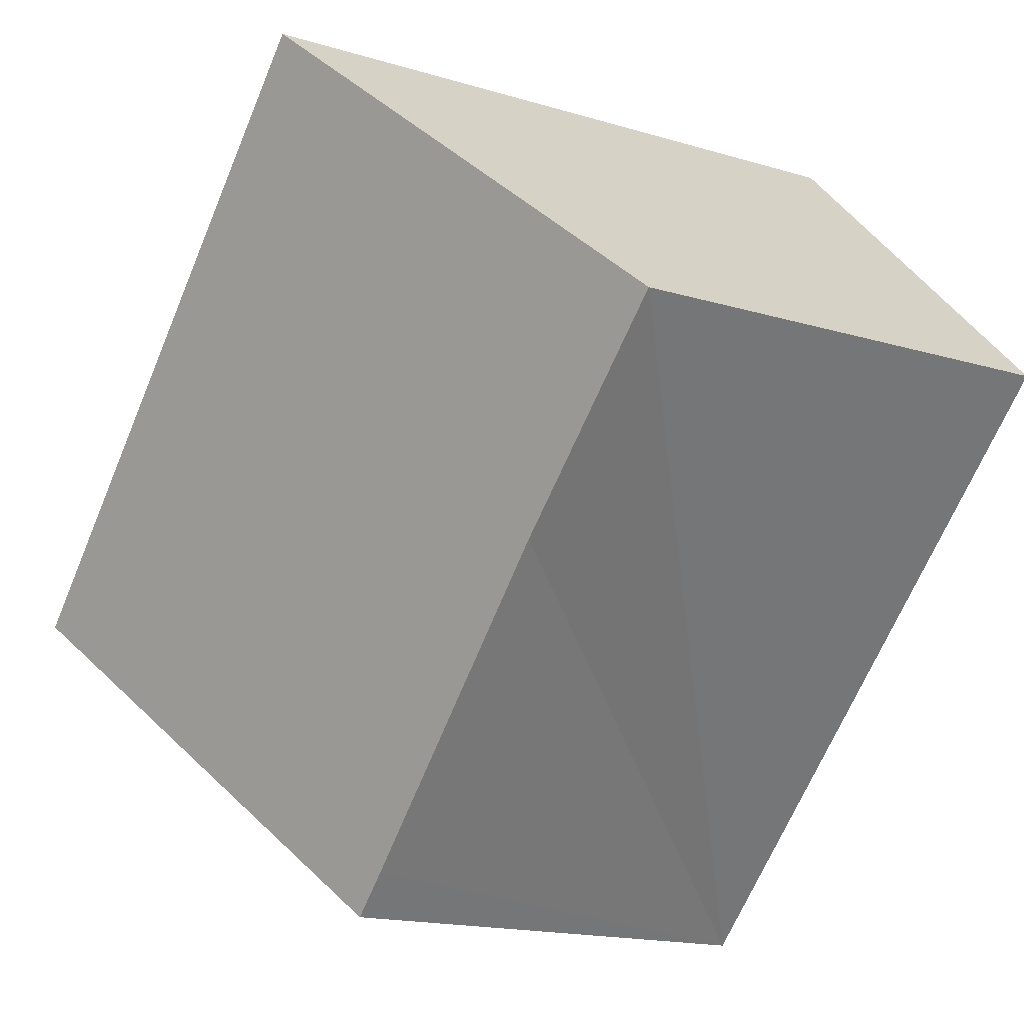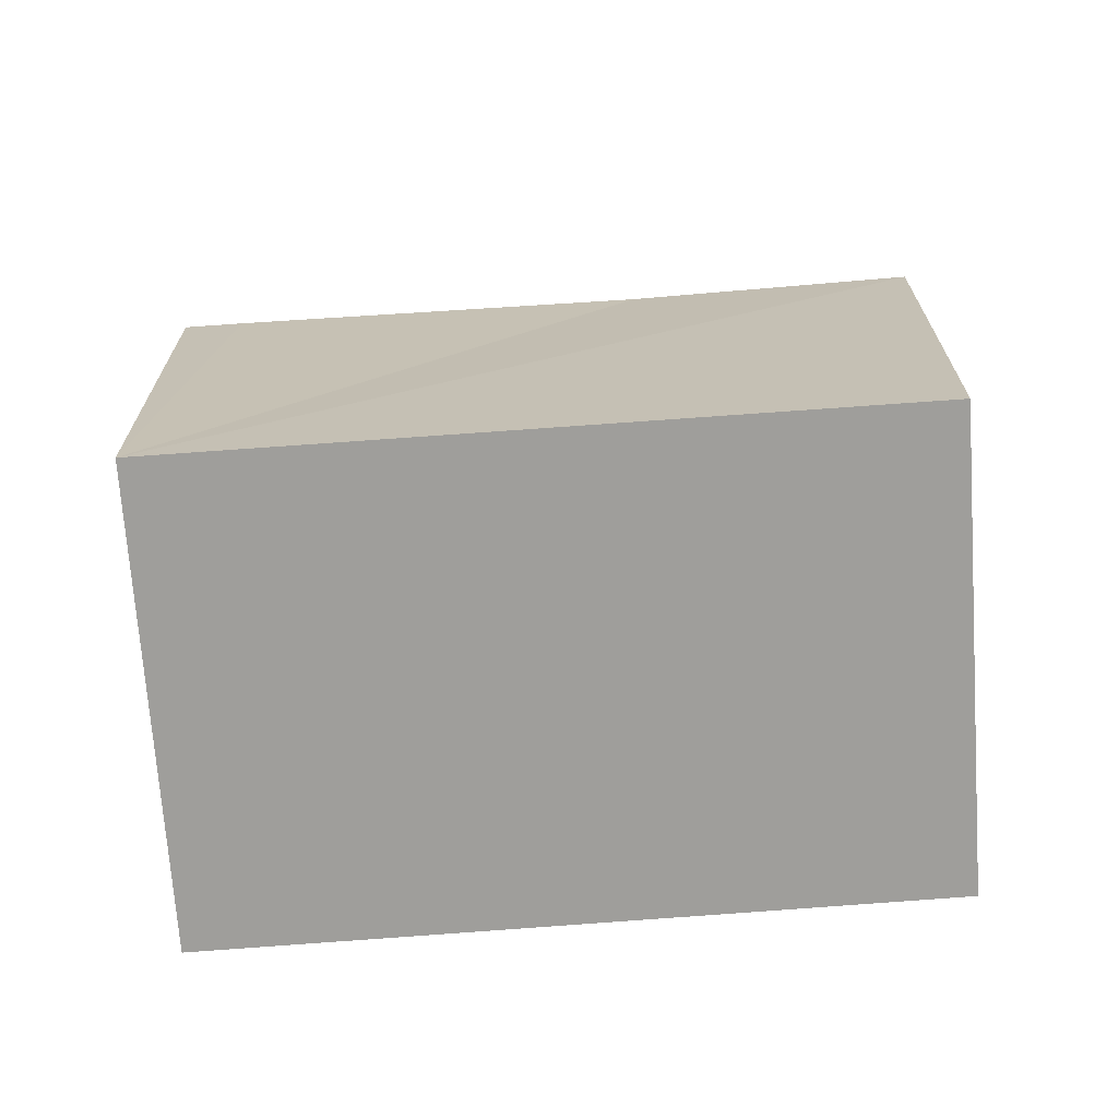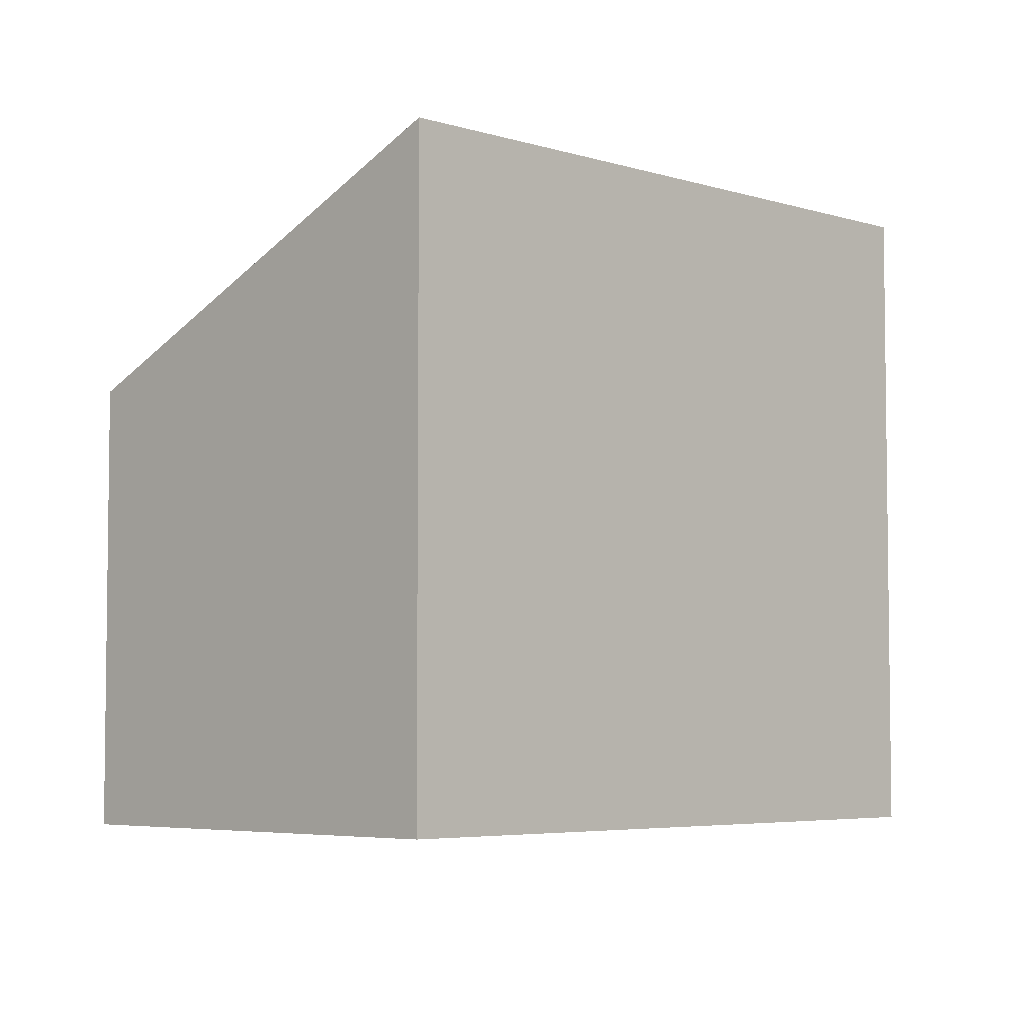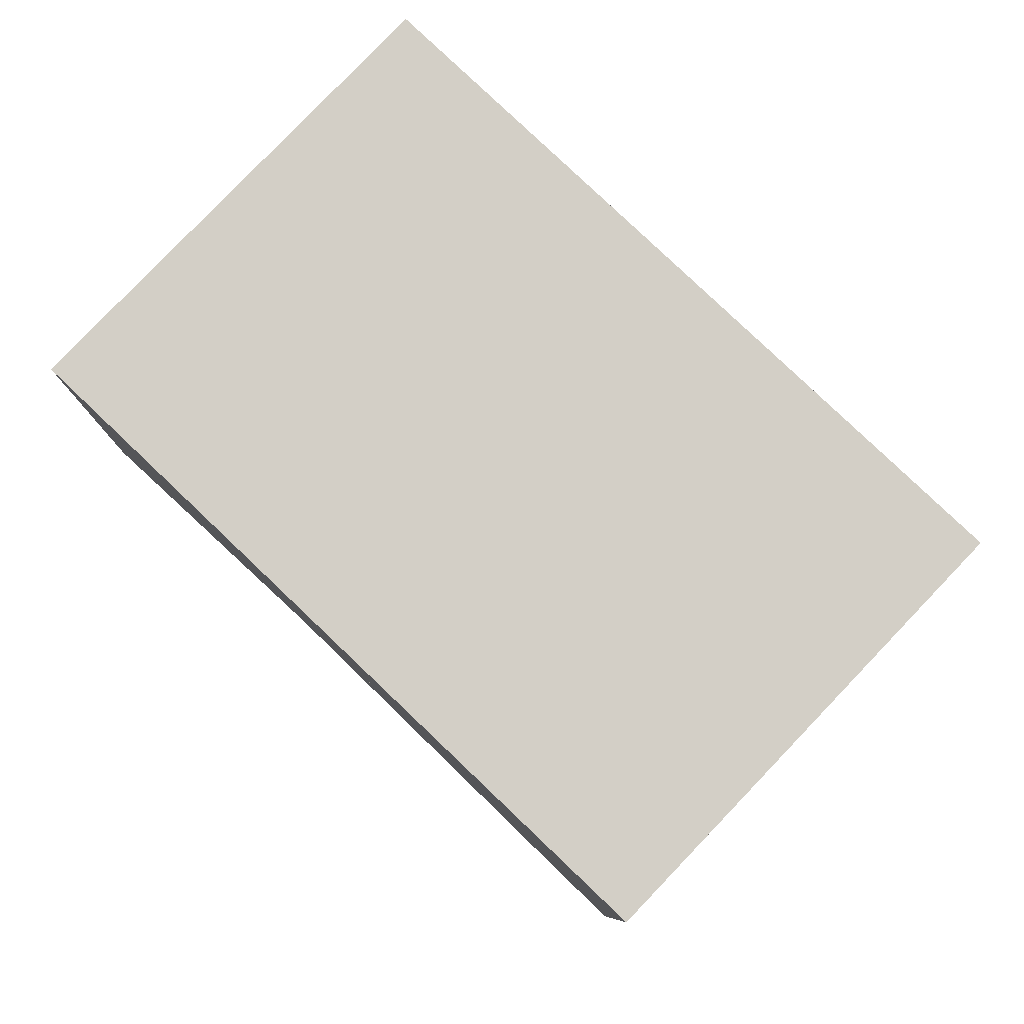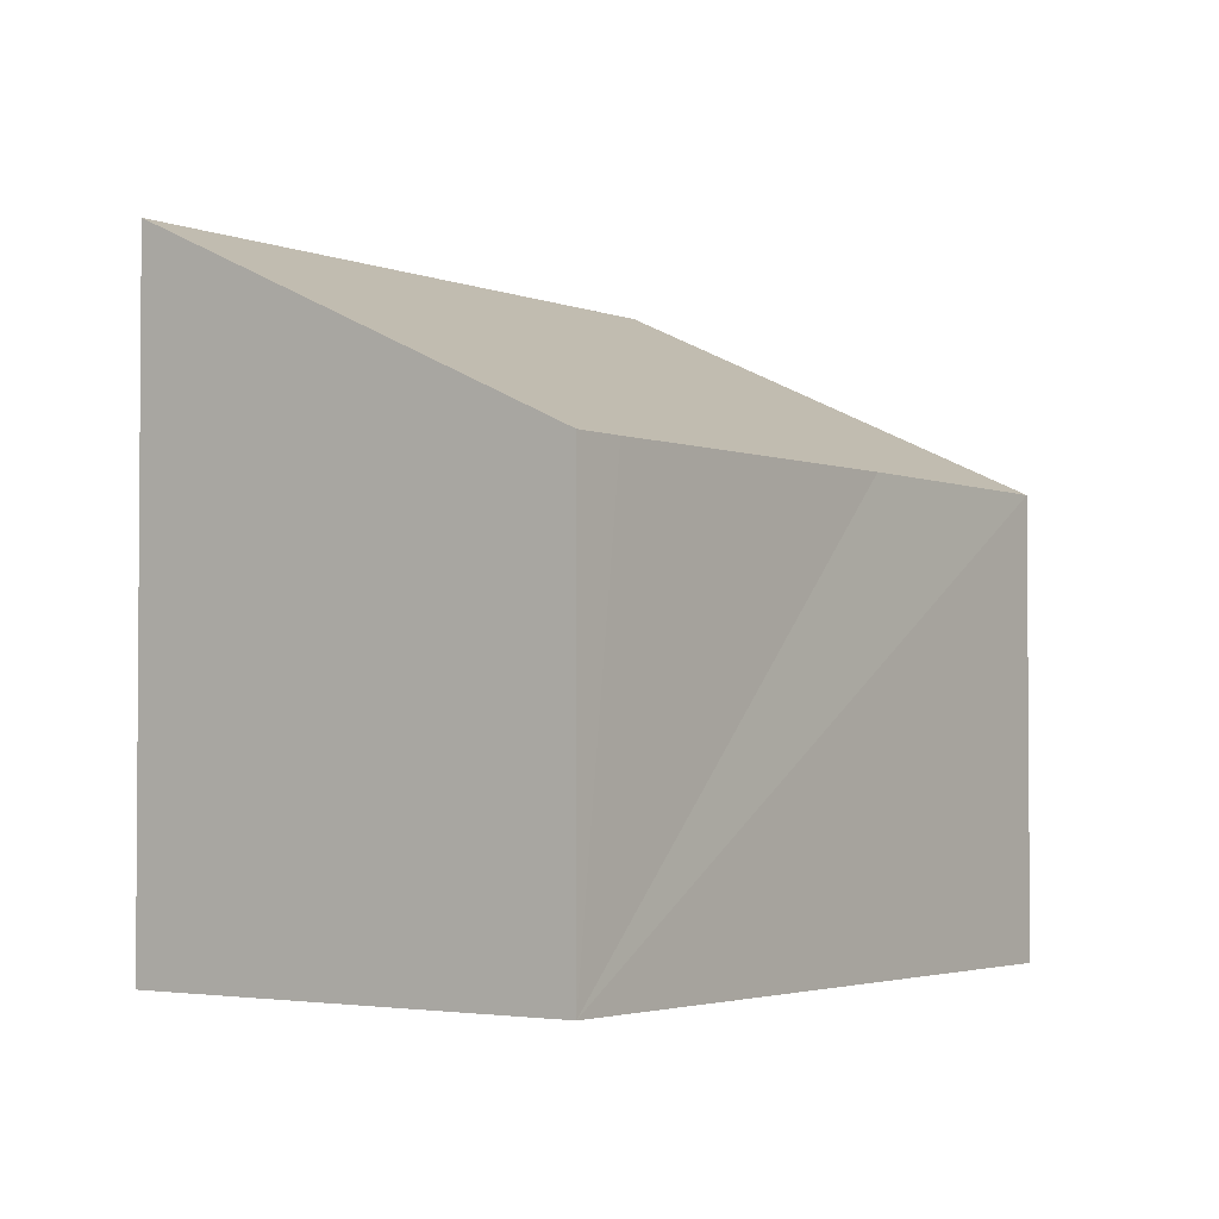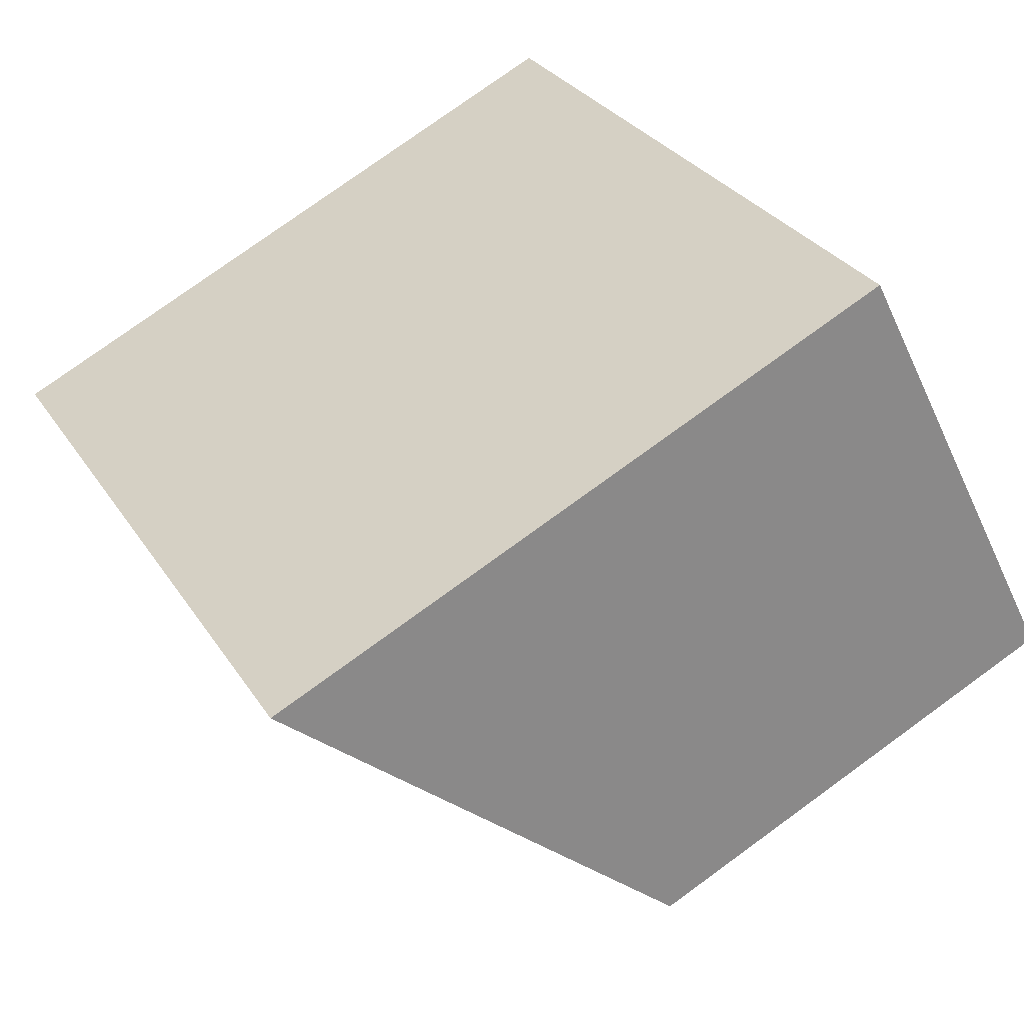
<metadata>
{"format":"obj","ext":"obj","renderer":"f3d","projection":"perspective","resolution":1024,"background":"white","views":[{"elev":-16.6,"azim":-121.6,"up":"+Z"},{"elev":-70.8,"azim":-132.2,"up":"+Y"},{"elev":-4.9,"azim":-2.1,"up":"+Y"},{"elev":-8.4,"azim":-0.3,"up":"+Z"},{"elev":-2.7,"azim":169.9,"up":"+Y"},{"elev":77.3,"azim":-126.0,"up":"+Z"}]}
</metadata>
<code>
v  5.41 11.06 5.6
v  3.344 7.557 -3.101
v  0 7.526 4.608e-16
v  8.082 7.526 -7.717
v  5.875 11.07 5.162
v  13.61 11.1 -2.117
v  8.129 7.526 -7.762
v  8.774 7.526 -8.379
v  9.422 7.953 -7.699
v  13.78 10.83 -3.12
v  14.2 11.11 -2.679
v  8.774 5.131e-16 -8.379
v  0 0 0
v  8.129 4.753e-16 -7.762
v  8.082 4.725e-16 -7.717
v  3.344 1.899e-16 -3.101
v  5.41 -3.429e-16 5.6
v  5.875 -3.161e-16 5.162
v  13.61 1.296e-16 -2.117
v  14.2 1.64e-16 -2.679
v  9.422 4.714e-16 -7.699
v  13.78 1.91e-16 -3.12
g defaultobject
f 1 2 3
f 2 1 4
f 4 1 5
f 4 5 6
f 4 6 7
f 7 6 8
f 8 6 9
f 9 6 10
f 10 6 11
f 12 7 8
f 7 12 4
f 4 12 2
f 2 12 3
f 3 12 13
f 13 12 14
f 13 14 15
f 13 15 16
f 3 17 1
f 17 3 13
f 17 5 1
f 5 17 6
f 6 17 18
f 6 18 11
f 11 18 19
f 11 19 20
f 20 10 11
f 10 20 9
f 9 20 8
f 8 20 21
f 8 21 12
f 21 20 22
f 19 22 20
f 22 19 21
f 21 19 18
f 21 18 12
f 12 18 14
f 14 18 15
f 15 18 16
f 16 18 17
f 16 17 13

</code>
